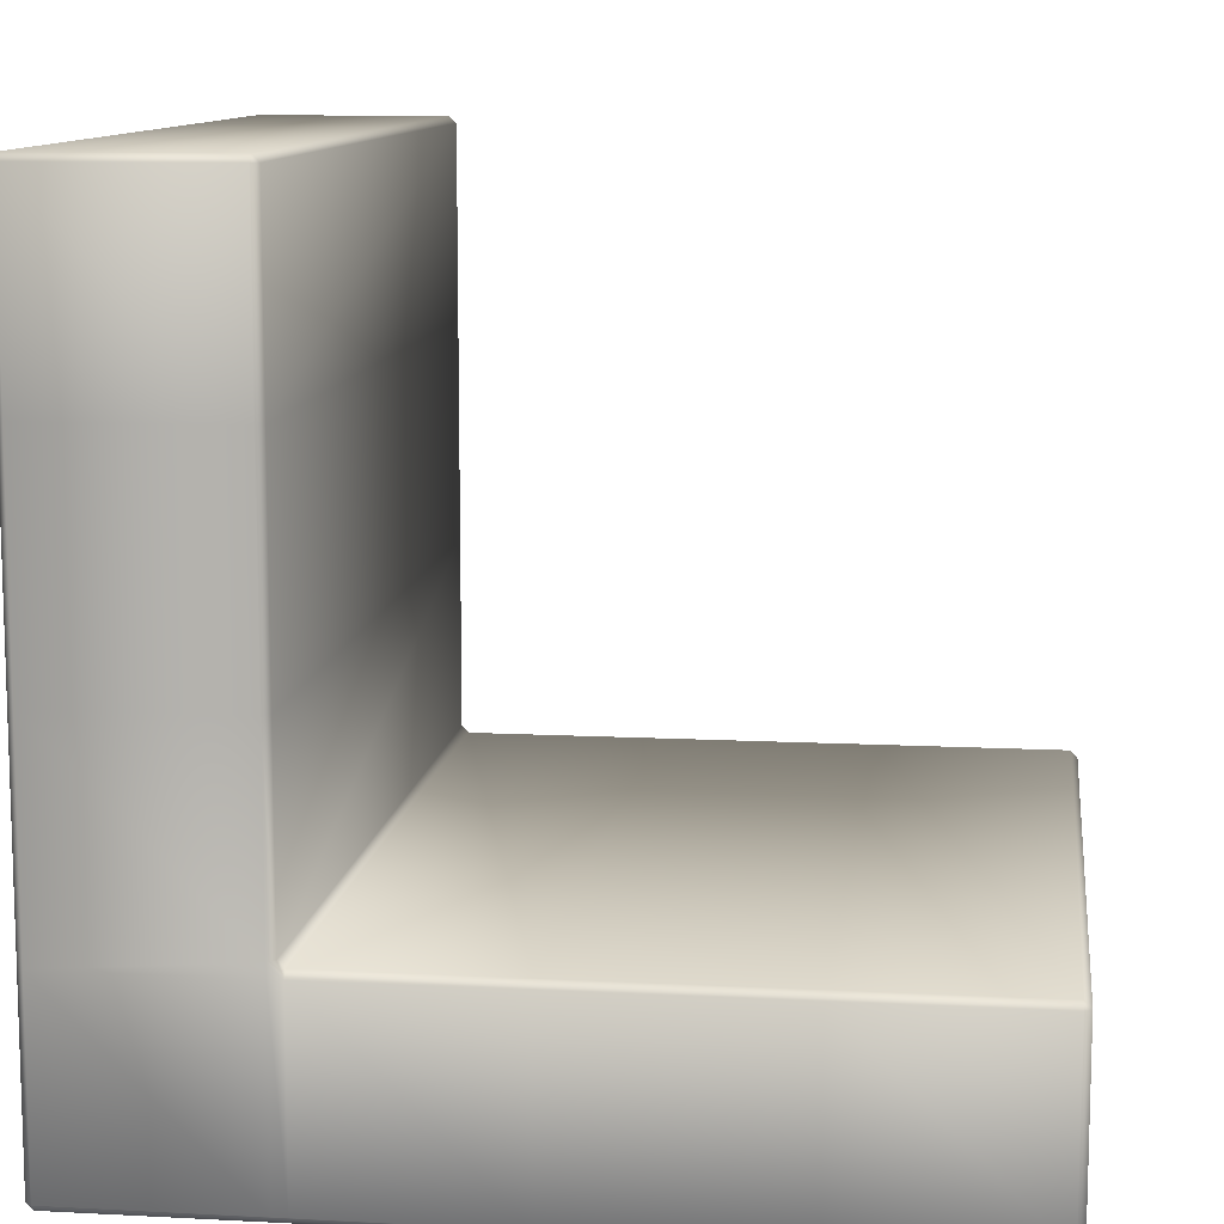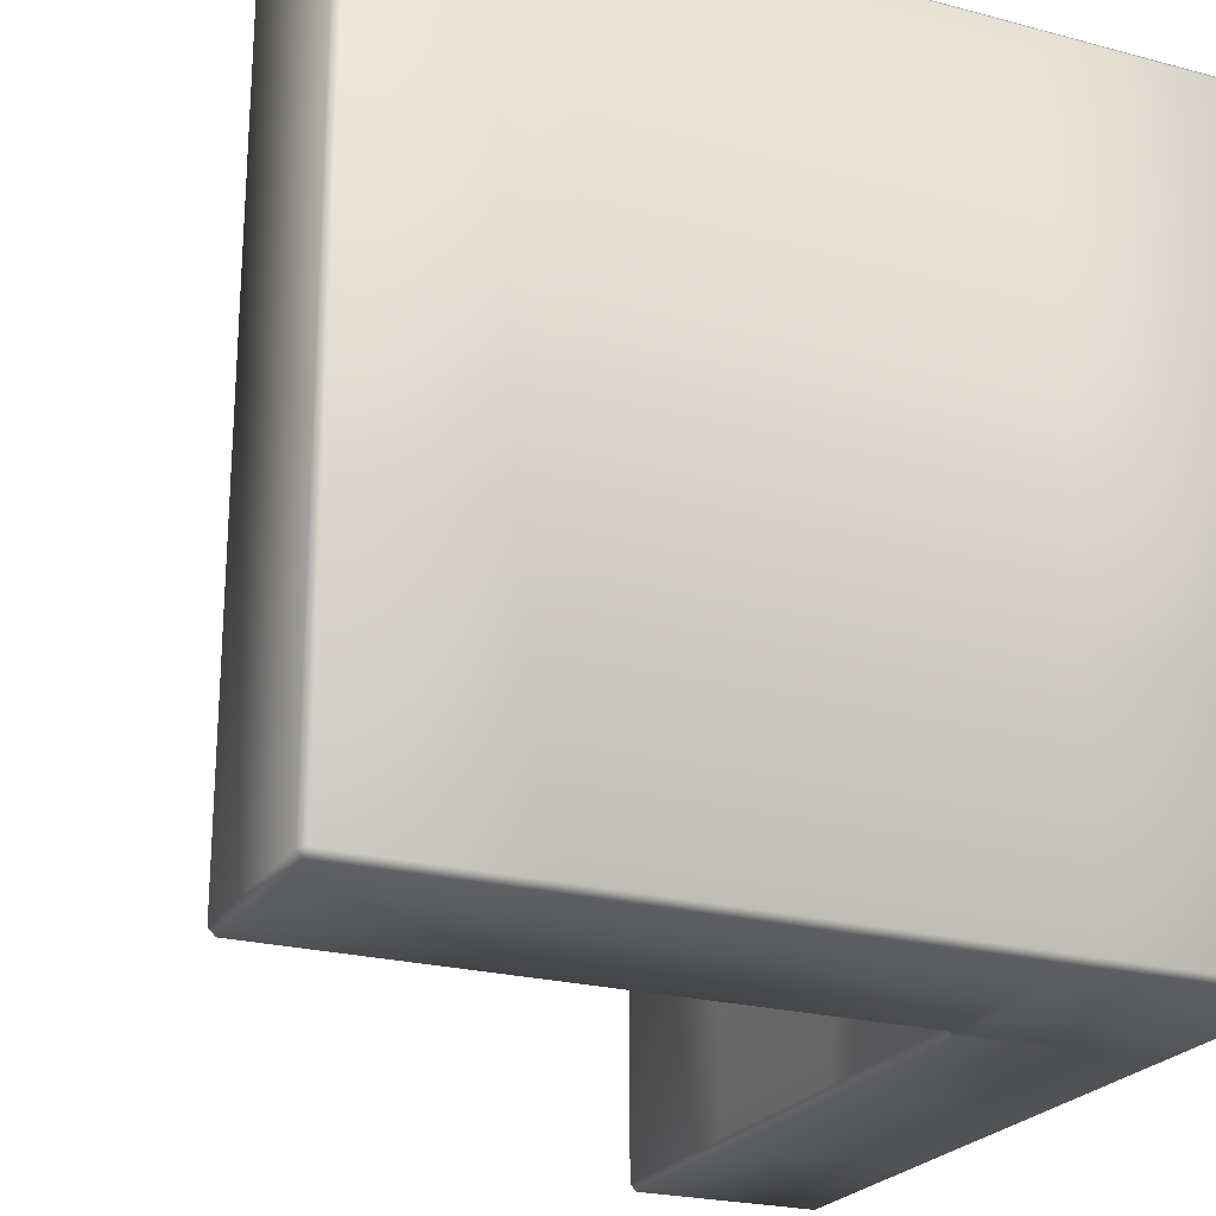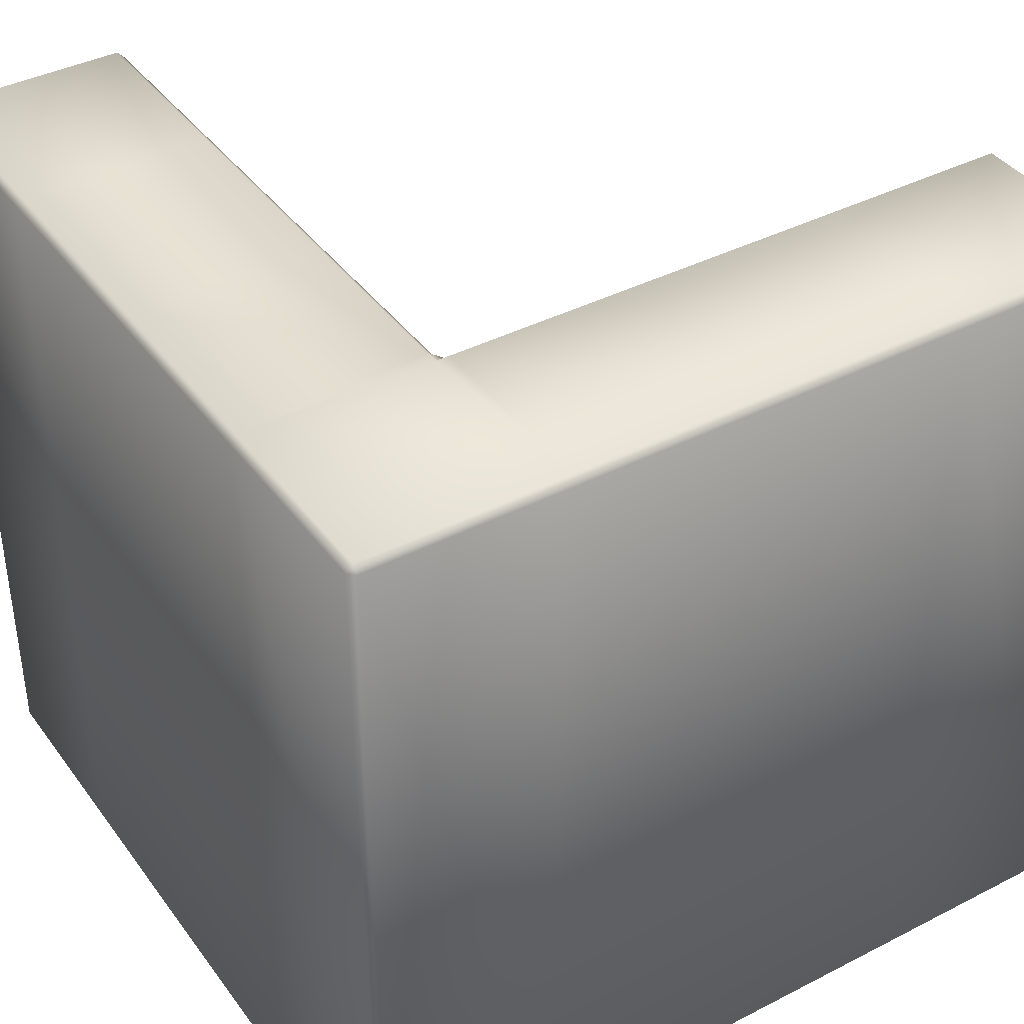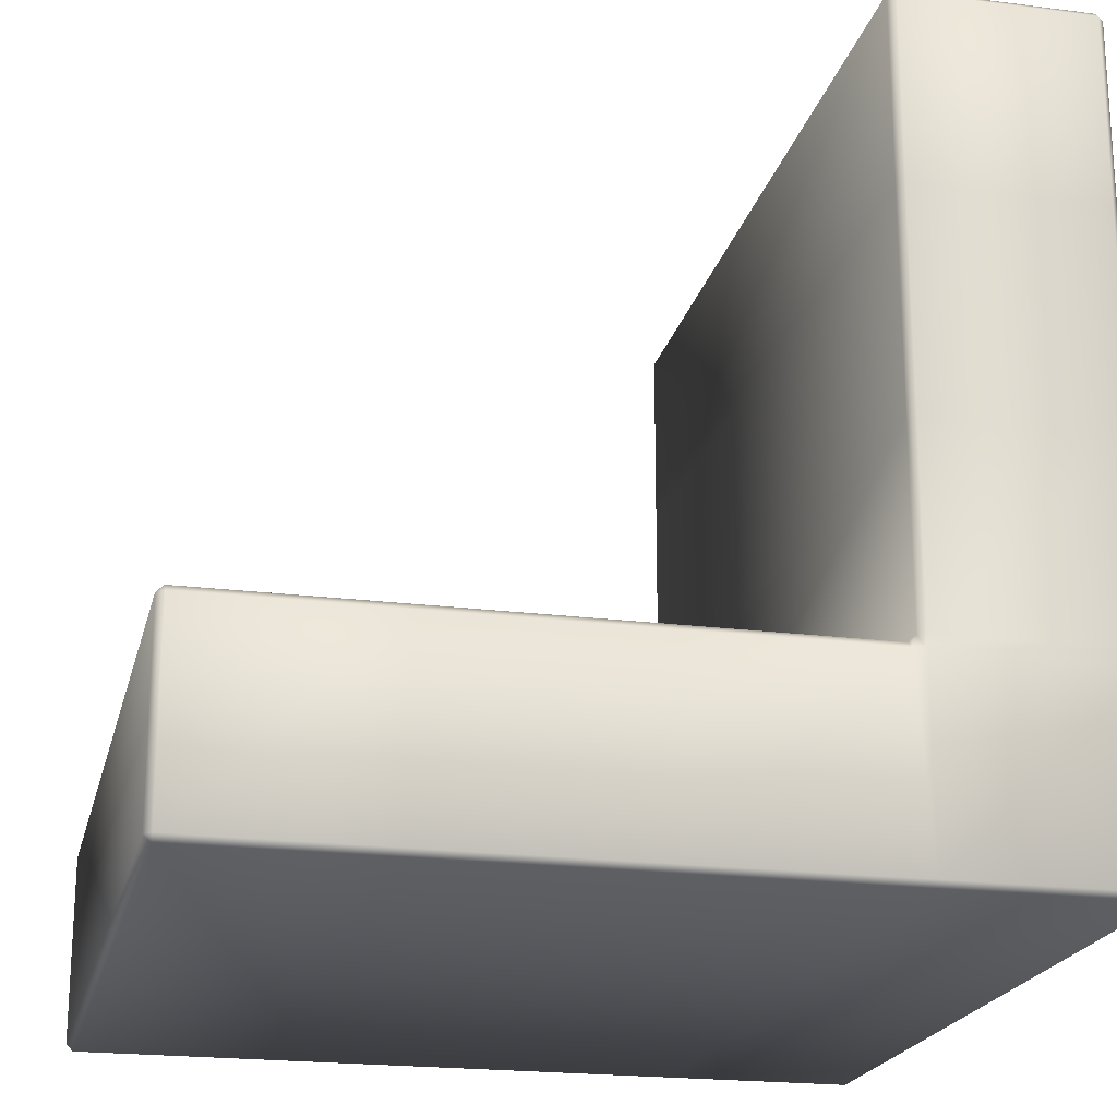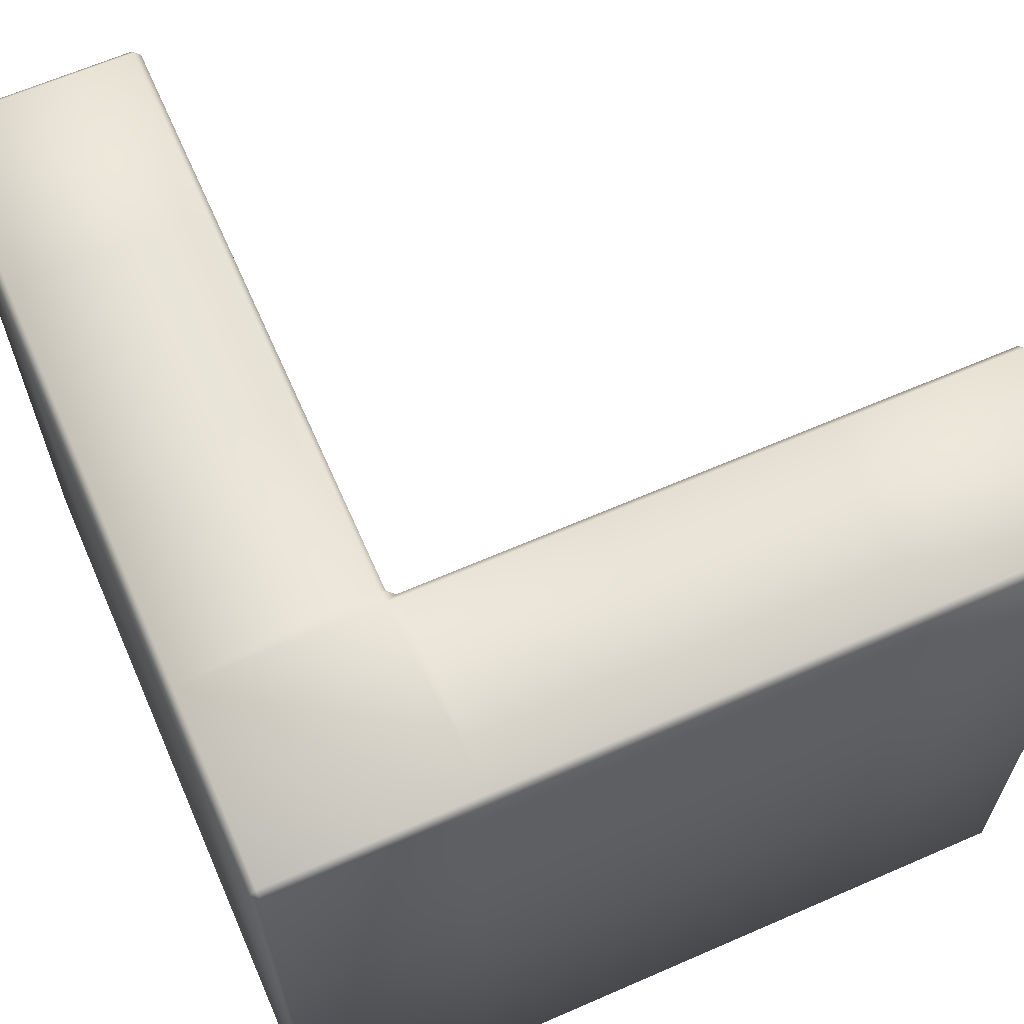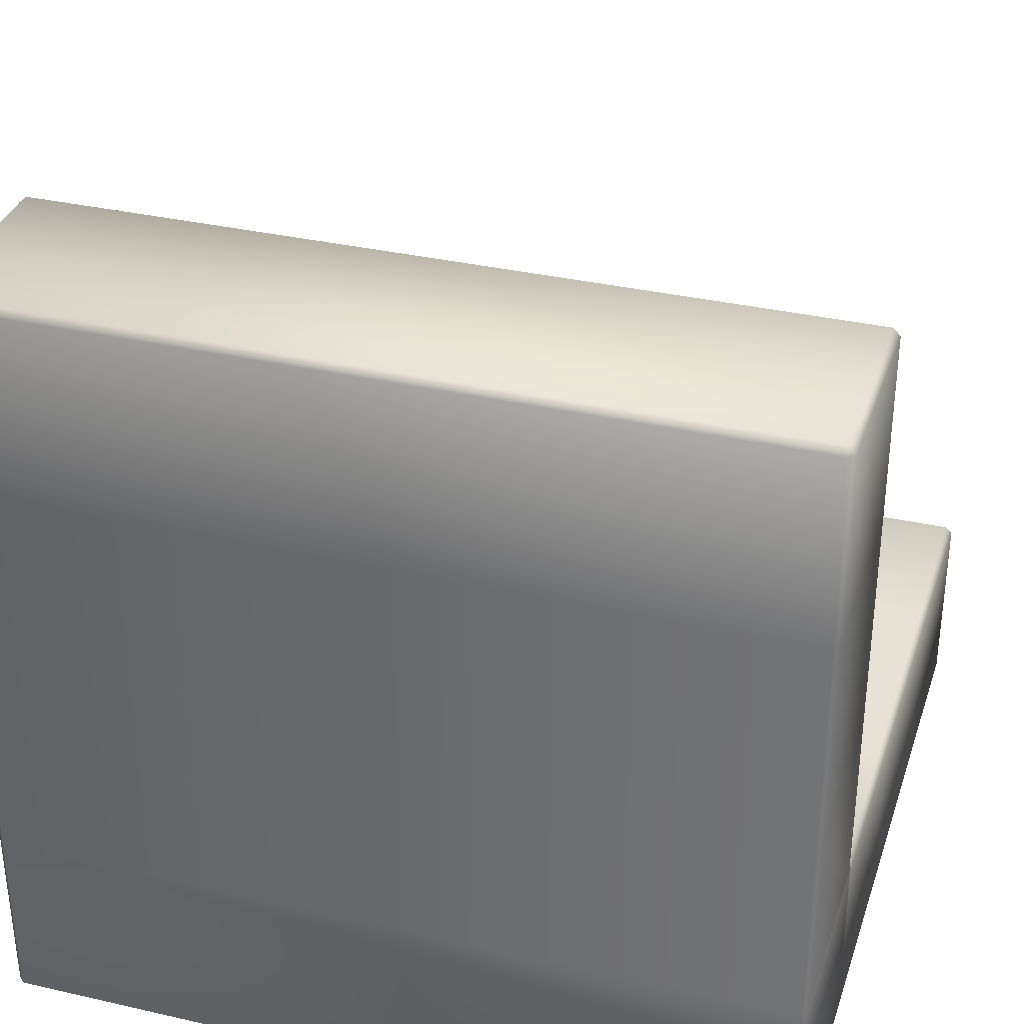
<metadata>
{"format":"obj","ext":"obj","renderer":"f3d","projection":"perspective","resolution":1024,"background":"white","views":[{"elev":10.8,"azim":7.4,"up":"+Z"},{"elev":-23.2,"azim":155.7,"up":"+Y"},{"elev":39.7,"azim":-122.5,"up":"+Y"},{"elev":-20.8,"azim":167.0,"up":"+Z"},{"elev":64.8,"azim":-113.7,"up":"+Y"},{"elev":34.5,"azim":-72.9,"up":"+Z"}]}
</metadata>
<code>
o Cube
v 1 -0.983 -0.983
v 0.983 -1 -0.983
v 0.983 -0.983 -1
v -0.983 -1 0.983
v -0.983 -0.983 1
v -1 -0.983 0.983
v -0.983 -0.983 -1
v -0.983 -1 -0.983
v -1 -0.983 -0.983
v 1 0.983 -0.983
v 0.983 0.983 -1
v 0.983 1 -0.983
v -1 0.983 0.983
v -0.983 0.983 1
v -0.983 1 0.983
v -1 0.983 -0.983
v -0.983 1 -0.983
v -0.983 0.983 -1
v 0.017 -1 -0.983
v -0.017 -1 -0.983
v -0.017 -0.983 -1
v 0.017 -0.983 -1
v 0.017 1 -0.983
v 0.017 0.983 -1
v -0.017 0.983 -1
v -0.017 1 -0.983
v 0.483 -0.983 -1
v 0.517 -0.983 -1
v 0.517 -1 -0.983
v 0.483 -1 -0.983
v 0.483 1 -0.983
v 0.517 1 -0.983
v 0.517 0.983 -1
v 0.483 0.983 -1
v -0.517 -1 -0.983
v -0.517 -0.983 -1
v -0.483 -0.983 -1
v -0.483 -1 -0.983
v -0.517 -1 0.983
v -0.5 -0.983 0.983
v -0.517 -0.983 1
v -0.517 1 -0.983
v -0.483 1 -0.983
v -0.483 0.983 -1
v -0.517 0.983 -1
v -0.517 1 0.983
v -0.517 0.983 1
v -0.5 0.983 0.983
v -0.983 -1 0.017
v -1 -0.983 0.017
v -1 -0.983 -0.017
v -0.983 -1 -0.017
v -0.983 1 0.017
v -0.983 1 -0.017
v -1 0.983 -0.017
v -1 0.983 0.017
v -0.5 0.983 -0.017
v -0.517 1 -0.017
v -0.517 1 0.017
v -0.5 0.983 0.017
v -0.5 -0.983 0.017
v -0.517 -1 0.017
v -0.517 -1 -0.017
v -0.5 -0.983 -0.017
v -0.5 0.983 0.517
v -0.5 0.983 0.483
v -0.517 1 0.483
v -0.517 1 0.517
v -0.983 -1 0.483
v -0.983 -1 0.517
v -1 -0.983 0.517
v -1 -0.983 0.483
v -0.983 1 0.483
v -1 0.983 0.483
v -1 0.983 0.517
v -0.983 1 0.517
v -0.5 -0.983 0.483
v -0.5 -0.983 0.517
v -0.517 -1 0.517
v -0.517 -1 0.483
v -1 -0.983 -0.517
v -0.983 -1 -0.517
v -0.983 -1 -0.483
v -1 -0.983 -0.483
v -1 0.983 -0.517
v -1 0.983 -0.483
v -0.983 1 -0.483
v -0.983 1 -0.517
v -0.017 -1 -0.517
v 0.017 -1 -0.517
v 0.017 -0.983 -0.5
v -0.017 -0.983 -0.5
v 0.517 -1 -0.517
v 0.517 -0.983 -0.5
v 0.483 -0.983 -0.5
v 0.483 -1 -0.517
v -0.483 -1 -0.517
v -0.483 -0.983 -0.5
v -0.5 -0.983 -0.483
v -0.517 -1 -0.483
v -0.517 -1 -0.517
v 0.983 -1 -0.517
v 1 -0.983 -0.517
v 0.983 -0.983 -0.5
v 0.983 1 -0.517
v 0.983 0.983 -0.5
v 1 0.983 -0.517
v -0.017 1 -0.517
v -0.017 0.983 -0.5
v 0.017 0.983 -0.5
v 0.017 1 -0.517
v 0.517 1 -0.517
v 0.483 1 -0.517
v 0.483 0.983 -0.5
v 0.517 0.983 -0.5
v -0.5 0.983 -0.483
v -0.483 0.983 -0.5
v -0.483 1 -0.517
v -0.517 1 -0.517
v -0.517 1 -0.483
f 35 101 82 8
f 42 17 88 119
f 6 13 75 71
f 45 36 7 18
f 12 32 112 105
f 20 89 97 38
f 2 102 93 29
f 31 23 111 113
f 51 55 86 84
f 57 64 99 116
f 72 74 56 50
f 79 39 4 70
f 120 87 54 58
f 100 63 52 83
f 81 85 16 9
f 30 96 90 19
f 11 3 28 33
f 26 43 118 108
f 34 27 22 24
f 41 47 14 5
f 68 76 15 46
f 48 40 78 65
f 25 21 37 44
f 59 53 73 67
f 110 91 95 114
f 62 80 69 49
f 61 60 66 77
f 104 106 115 94
f 117 98 92 109
f 1 2 3
f 4 5 6
f 7 8 9
f 10 11 12
f 13 14 15
f 16 17 18
f 19 20 21 22
f 23 24 25 26
f 27 28 29 30
f 31 32 33 34
f 35 36 37 38
f 39 40 41
f 42 43 44 45
f 46 47 48
f 49 50 51 52
f 53 54 55 56
f 57 58 59 60
f 61 62 63 64
f 65 66 67 68
f 69 70 71 72
f 73 74 75 76
f 77 78 79 80
f 81 82 83 84
f 85 86 87 88
f 89 90 91 92
f 93 94 95 96
f 97 98 99 100 101
f 102 103 104
f 105 106 107
f 108 109 110 111
f 112 113 114 115
f 116 117 118 119 120
f 35 8 7 36
f 3 11 10 1
f 41 5 4 39
f 81 9 8 82
f 5 14 13 6
f 9 16 18 7
f 45 18 17 42
f 46 15 14 47
f 88 17 16 85
f 30 19 22 27
f 34 24 23 31
f 21 25 24 22
f 89 20 19 90
f 2 29 28 3
f 11 33 32 12
f 96 30 29 93
f 27 34 33 28
f 20 38 37 21
f 25 44 43 26
f 36 45 44 37
f 47 41 40 48
f 68 46 48 65
f 101 35 38 97
f 72 50 49 69
f 73 53 56 74
f 120 58 57 116
f 80 62 61 77
f 55 51 50 56
f 53 59 58 54
f 62 49 52 63
f 59 67 66 60
f 6 71 70 4
f 15 76 75 13
f 39 79 78 40
f 74 72 71 75
f 76 68 67 73
f 79 70 69 80
f 51 84 83 52
f 54 87 86 55
f 63 100 99 64
f 1 103 102 2
f 12 105 107 10
f 26 108 111 23
f 31 113 112 32
f 42 119 118 43
f 100 83 82 101
f 87 120 119 88
f 106 104 103 107
f 110 114 113 111
f 95 91 90 96
f 104 94 93 102
f 115 106 105 112
f 117 109 108 118
f 92 98 97 89
f 85 81 84 86
f 64 57 60 61
f 65 78 77 66
f 98 117 116 99
f 91 110 109 92
f 94 115 114 95
f 1 10 107 103

</code>
